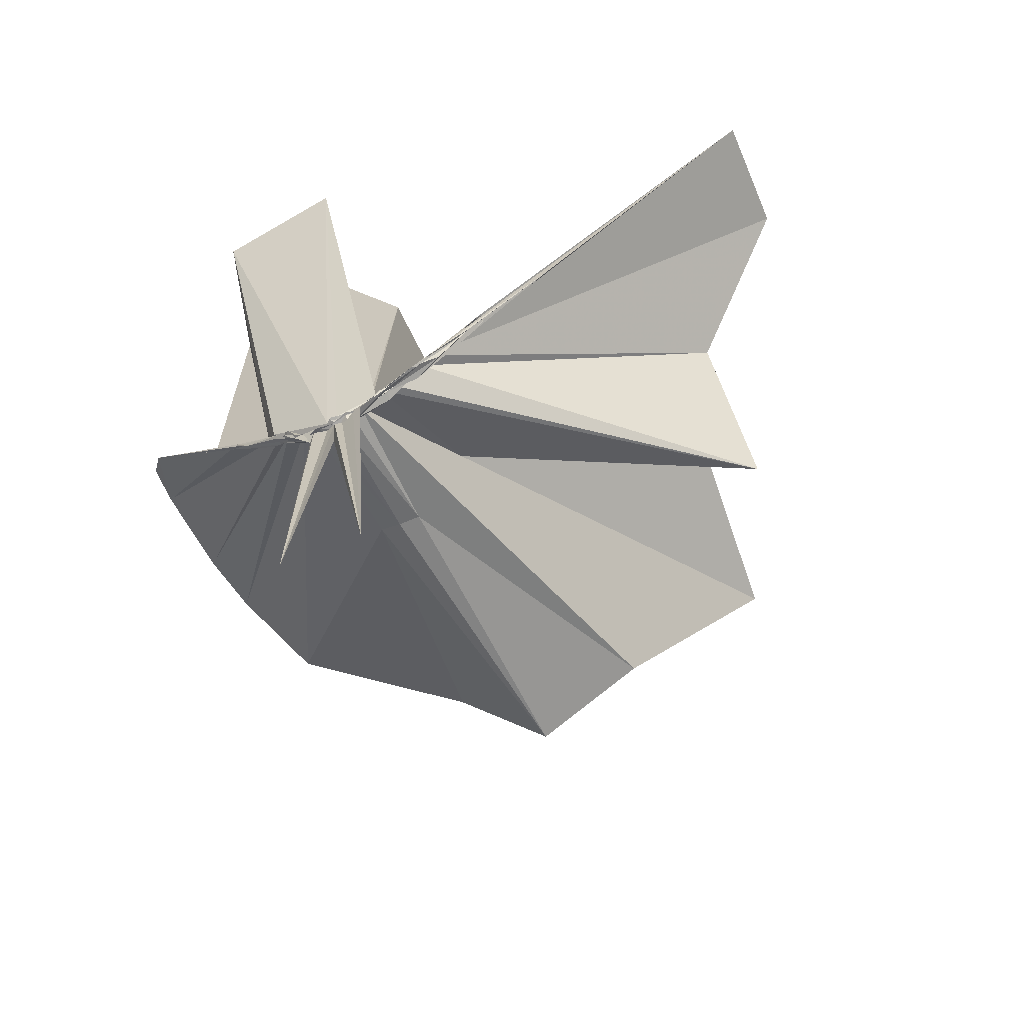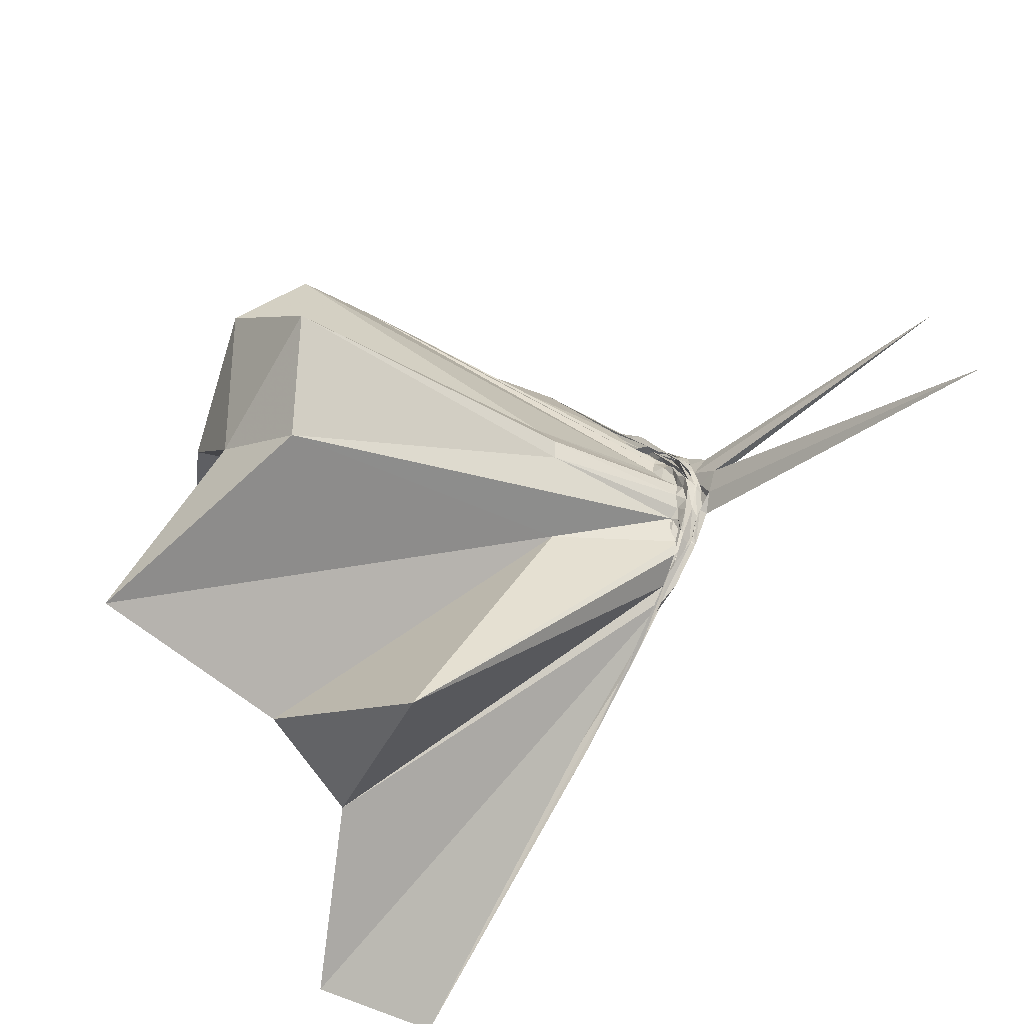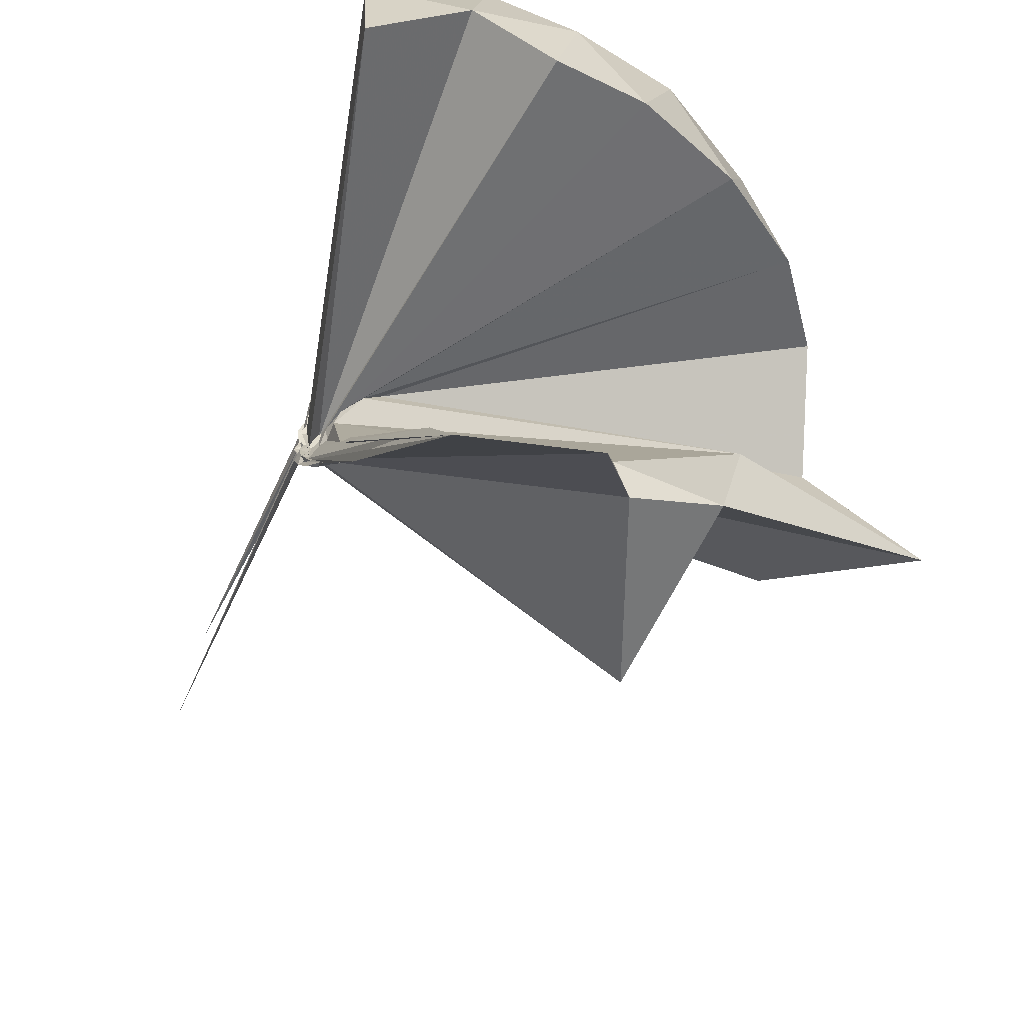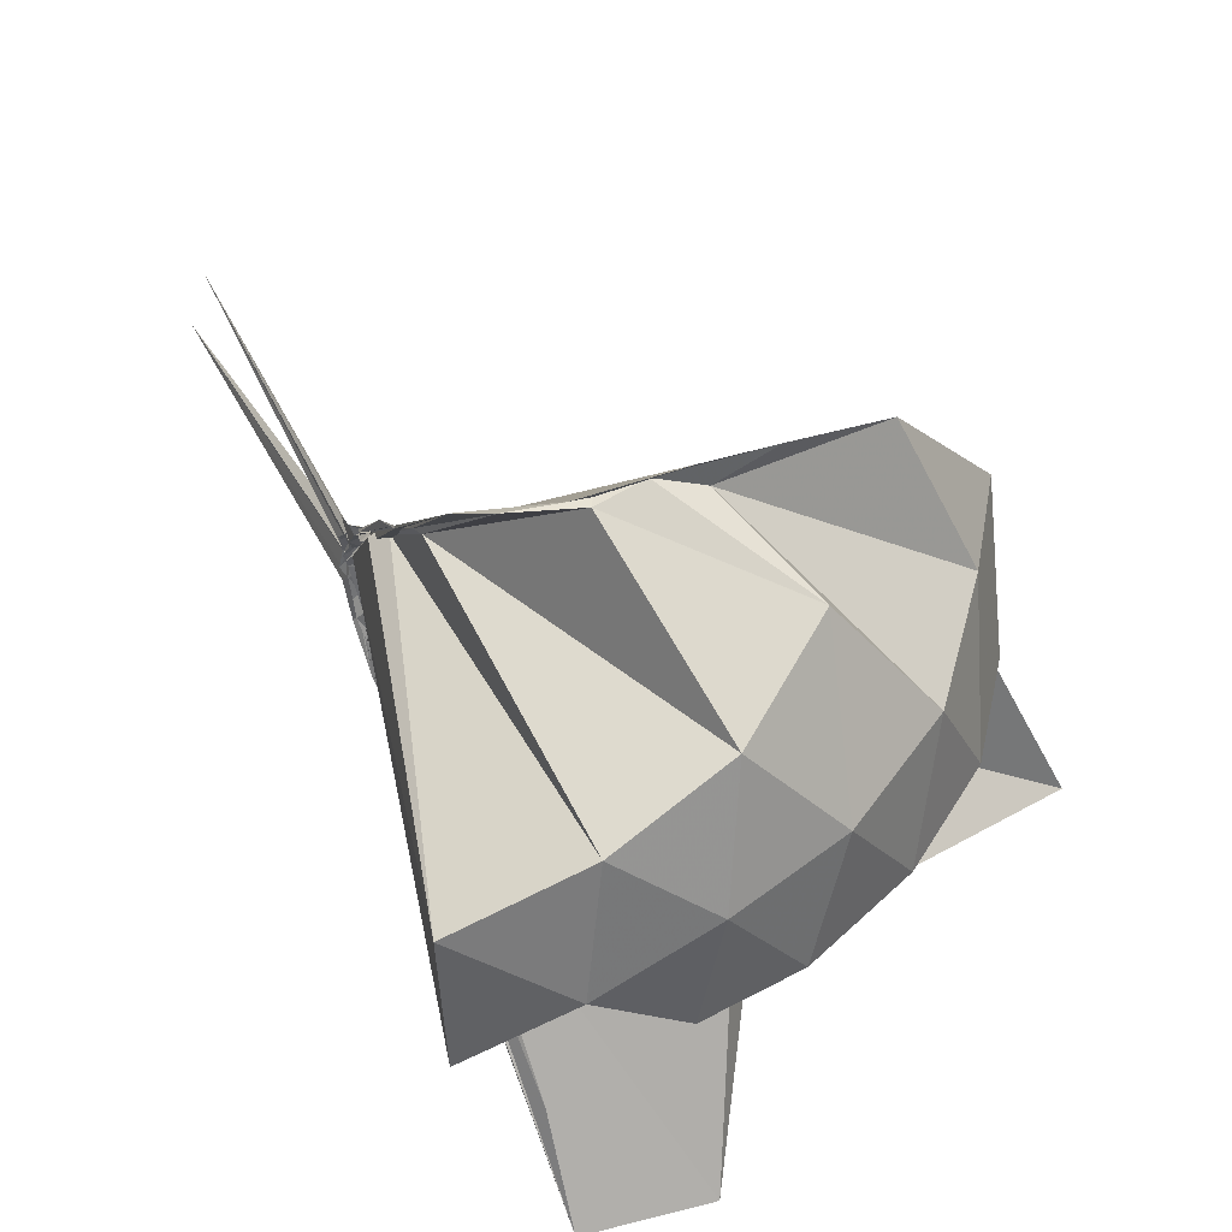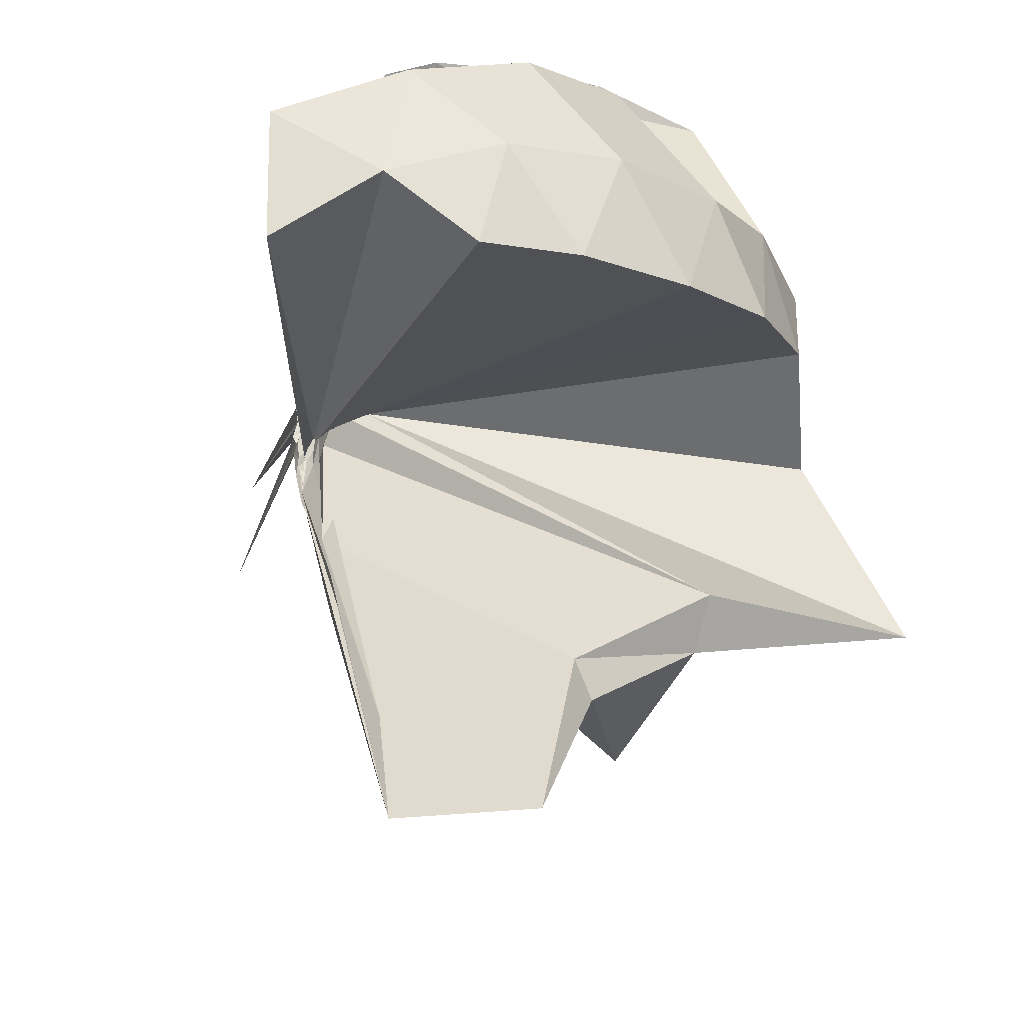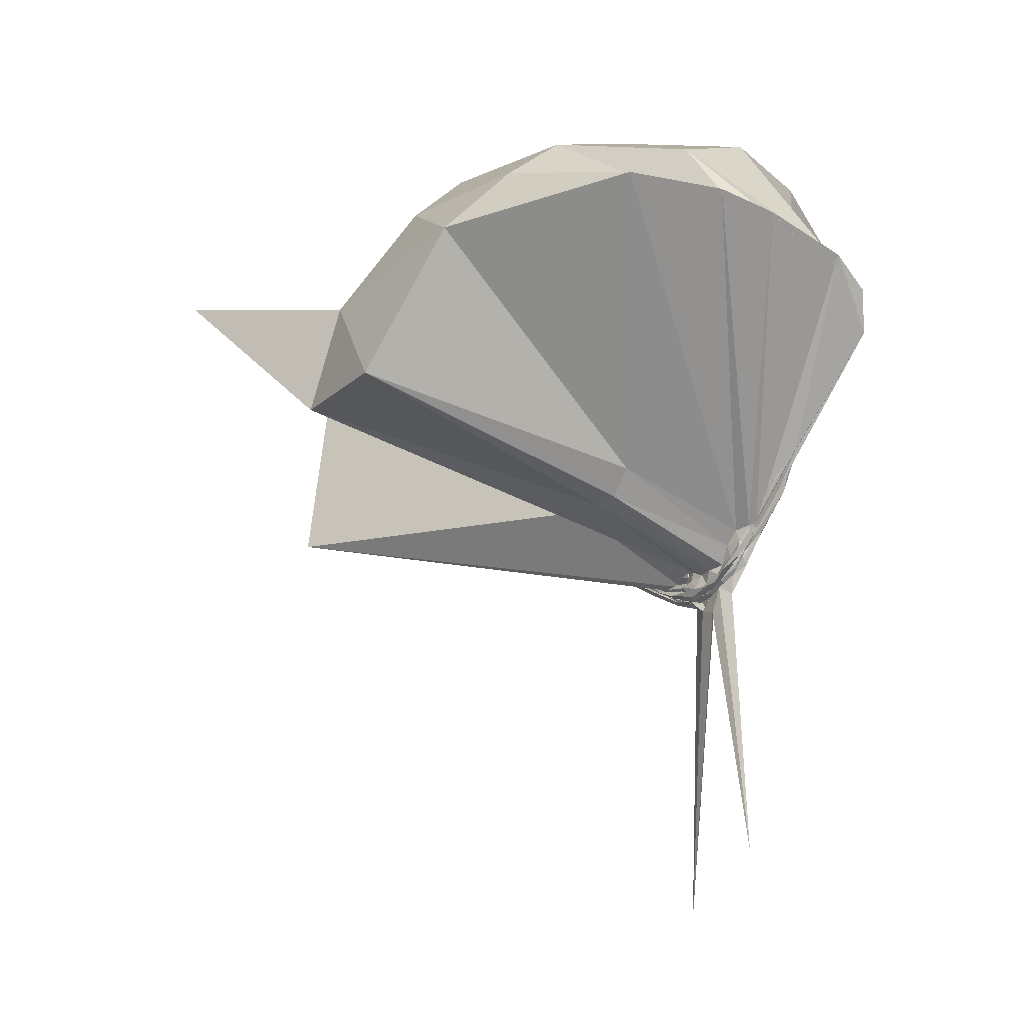
<metadata>
{"format":"obj","ext":"obj","renderer":"f3d","projection":"perspective","resolution":1024,"background":"white","views":[{"elev":-66.7,"azim":-62.6,"up":"+Z"},{"elev":-38.6,"azim":135.3,"up":"+Y"},{"elev":-53.5,"azim":-24.1,"up":"+Y"},{"elev":49.8,"azim":-26.1,"up":"+Y"},{"elev":-19.0,"azim":-15.4,"up":"+Y"},{"elev":-31.1,"azim":140.4,"up":"+Z"}]}
</metadata>
<code>
v -0.8875 -0.1202 0.9293
v -1 -0.08204 -0.09704
v -0.1583 -0.0949 0.5496
v -0.2229 0.146 0.5503
v -0.6327 0.4346 0.4507
v -0.7229 0.479 0.4351
v -0.8072 0.4745 0.4299
v -0.9378 0.4716 0.3977
v -0.9848 0.245 0.1796
v -0.9758 0.09233 0.02749
v -0.9841 0.08061 0.02404
v -0.9725 -0.02556 -0.06343
v -1.009 -0.07479 -0.07209
v -1.006 -0.08711 -0.07145
v -0.9906 -0.2464 -0.01917
v -0.9922 -0.2823 0.01139
v -0.9959 -0.4334 0.1225
v -0.9747 -1.069 0.6881
v -0.7266 -1.049 0.7439
v -0.6028 -0.7234 0.5274
v -0.353 -0.5919 0.556
v -0.9019 -0.1279 0.1077
v -0.08298 0.1077 0.3589
v -0.3182 0.4148 0.4331
v -0.5197 0.4748 0.4558
v -0.6509 0.4906 0.4519
v -0.8476 0.4903 0.4361
v -0.9836 0.4265 0.3295
v -0.9798 0.2061 0.1351
v -0.9802 0.06838 0.006138
v -1.001 0.0468 -0.01461
v -0.9791 -0.06157 -0.07905
v -0.9777 -0.08351 -0.07755
v -0.9806 -0.2002 -0.05246
v -0.993 -0.2673 -0.006581
v -0.9894 -0.4052 0.1006
v -0.9941 -0.5842 0.2447
v -1.007 -0.3046 0.02674
v -0.567 -0.7942 0.5141
v -0.3651 -0.6867 0.4978
v 0.05654 -0.6245 0.4969
v -0.08101 -0.2518 0.3514
v -0.6798 -0.01039 0.07403
v -0.9782 0.01594 0.01895
v -0.9873 0.04718 0.02254
v -0.9948 0.06213 0.02245
v -0.9905 0.1859 0.1187
v -0.9884 0.1868 0.1136
v -1.003 0.07432 0.009361
v -0.9855 0.0565 -0.01104
v -0.9793 0.007543 -0.05387
v -1.008 -0.07685 -0.08735
v -0.9853 -0.1356 -0.08023
v -1.005 -0.2078 -0.04968
v -0.9831 -0.267 -0.01029
v -1 -0.3962 0.09286
v -1.001 -0.3978 0.0931
v -0.9966 -0.2815 0.01877
v -0.4029 -0.8074 0.1332
v -0.7454 -0.2447 0.09797
v -0.0798 -0.342 0.1404
v -0.0406 -0.09251 0.08726
v -0.9799 -0.0158 -0.00436
v -0.9851 0.01817 -0.005571
v -1.005 0.03778 -0.005449
v -0.9882 0.0533 -0.004358
v -0.9938 0.1515 0.06226
v -1.005 0.05936 -0.006095
v -0.986 0.02848 -0.03714
v -0.9828 -0.0006622 -0.06719
v -0.9776 -0.03879 -0.083
v -0.9833 -0.09074 -0.09585
v -0.996 -0.152 -0.08231
v -1.002 -0.2029 -0.06001
v -0.9941 -0.3235 0.02712
v -0.999 -0.34 0.05052
v -0.9983 -0.2487 -0.01615
v -0.9867 -0.2283 -0.02318
v -1.002 -0.1873 -0.02812
v -0.9846 -0.1309 -0.02067
v -0.686 -0.1086 0.02882
v -0.6883 -0.06241 0.03068
v -0.9901 -0.01657 -0.02924
v -0.9864 0.006131 -0.02973
v -0.9976 0.02103 -0.03288
v -0.9877 0.02834 -0.03236
v -0.9998 0.07159 -0.002382
v -0.9882 0.02295 -0.04849
v -0.9904 -0.004238 -0.07038
v -1.009 -0.0423 -0.09708
v -0.9888 -0.07748 -0.09592
v -1.013 -0.1132 -0.09699
v -0.9994 -0.1471 -0.09007
v -0.9994 -0.1821 -0.06652
v -1.008 -0.2887 -0.003417
v -0.9994 -0.2047 -0.0533
v -1.008 -0.1944 -0.0492
v -0.988 -0.1703 -0.04293
v -0.9882 -0.1408 -0.03776
v -0.99 -0.1083 -0.03558
v -0.9831 -0.07769 -0.03888
v -0.993 -0.04591 -0.03558
v -0.2883 -0.1022 0.7135
v -0.3879 0.1108 0.7382
v -0.5486 0.3478 0.6576
v -0.8187 0.477 0.4487
v -0.9794 0.254 0.204
v -0.9762 0.104 0.0548
v -1.001 0.07621 0.02415
v -0.9986 -0.0614 -0.06622
v -0.9964 -0.08346 -0.06752
v -0.9908 -0.09011 -0.06212
v -1.008 -0.2668 0.0001616
v -0.963 -0.8605 0.5511
v -0.9965 -0.4175 0.1639
v -0.975 -0.1775 0.04075
v -0.9347 -0.1382 0.09583
v -0.4771 -0.1145 0.8366
v -0.6096 0.1024 0.8645
v -0.7647 0.3046 0.8075
v -0.9938 0.2378 0.8428
v -1.232 0.1429 0.8023
v -1.237 -0.1152 0.8425
v -0.9988 -0.1762 -0.03564
v -0.9856 -0.2012 -0.007485
v -0.9765 -0.1975 0.008818
v -0.9664 -0.1479 0.05447
v -0.6978 -0.1167 0.9159
v -0.8324 0.08278 0.9101
v -1.05 0.004742 0.9033
v -0.9823 -0.1435 -0.02881
v -0.9783 -0.1507 0.003804
v -0.9847 -0.02651 -0.04455
v -0.9884 -0.01365 -0.05745
v -0.9969 -0.000217 -0.0534
v -1.001 0.01845 -0.06231
v -0.9897 -0.01303 -0.07715
v -1.003 -0.04895 -0.09637
v -1.003 -0.07975 -0.1003
v -1.007 -0.1124 -0.09682
v -0.9946 -0.1431 -0.09347
v -1.01 -0.2094 -0.06297
v -1.005 -0.1681 -0.06817
v -0.9909 -0.151 -0.06572
v -0.9857 -0.1286 -0.062
v -0.9912 -0.0971 -0.06034
v -0.9906 -0.06057 -0.05334
v -0.9843 -0.04397 -0.06633
v -1 -0.03215 -0.0702
v -0.9928 -0.02166 -0.1183
v -0.9828 -0.05004 -0.09429
v -0.9885 -0.08188 -0.1018
v -0.992 -0.1134 -0.124
v -1.009 -0.148 -0.09851
v -1.004 -0.1274 -0.08222
v -0.9866 -0.1162 -0.07217
v -0.9847 -0.07946 -0.07229
v -0.9946 -0.0634 -0.08273
v -0.9902 -0.008627 -0.7245
v -0.9833 -0.07499 -0.1481
v -1.003 -0.1963 -0.8102
v -0.9963 -0.0967 -0.08766
f 3 23 4
f 4 23 24
f 4 24 5
f 5 24 25
f 5 25 6
f 6 25 26
f 6 26 7
f 7 26 27
f 7 27 8
f 8 27 28
f 8 28 9
f 9 28 29
f 9 29 10
f 10 29 30
f 10 30 11
f 11 30 31
f 11 31 12
f 12 31 32
f 12 32 13
f 13 32 33
f 13 33 14
f 14 33 34
f 14 34 15
f 15 34 35
f 15 35 16
f 16 35 36
f 16 36 17
f 17 36 37
f 17 37 18
f 18 37 38
f 18 38 19
f 19 38 39
f 19 39 20
f 20 39 40
f 20 40 21
f 21 40 41
f 21 41 22
f 22 41 42
f 22 42 3
f 3 42 23
f 23 43 24
f 24 43 44
f 24 44 25
f 25 44 45
f 25 45 26
f 26 45 46
f 26 46 27
f 27 46 47
f 27 47 28
f 28 47 48
f 28 48 29
f 29 48 49
f 29 49 30
f 30 49 50
f 30 50 31
f 31 50 51
f 31 51 32
f 32 51 52
f 32 52 33
f 33 52 53
f 33 53 34
f 34 53 54
f 34 54 35
f 35 54 55
f 35 55 36
f 36 55 56
f 36 56 37
f 37 56 57
f 37 57 38
f 38 57 58
f 38 58 39
f 39 58 59
f 39 59 40
f 40 59 60
f 40 60 41
f 41 60 61
f 41 61 42
f 42 61 62
f 42 62 23
f 23 62 43
f 43 63 44
f 44 63 64
f 44 64 45
f 45 64 65
f 45 65 46
f 46 65 66
f 46 66 47
f 47 66 67
f 47 67 48
f 48 67 68
f 48 68 49
f 49 68 69
f 49 69 50
f 50 69 70
f 50 70 51
f 51 70 71
f 51 71 52
f 52 71 72
f 52 72 53
f 53 72 73
f 53 73 54
f 54 73 74
f 54 74 55
f 55 74 75
f 55 75 56
f 56 75 76
f 56 76 57
f 57 76 77
f 57 77 58
f 58 77 78
f 58 78 59
f 59 78 79
f 59 79 60
f 60 79 80
f 60 80 61
f 61 80 81
f 61 81 62
f 62 81 82
f 62 82 43
f 43 82 63
f 63 83 64
f 64 83 84
f 64 84 65
f 65 84 85
f 65 85 66
f 66 85 86
f 66 86 67
f 67 86 87
f 67 87 68
f 68 87 88
f 68 88 69
f 69 88 89
f 69 89 70
f 70 89 90
f 70 90 71
f 71 90 91
f 71 91 72
f 72 91 92
f 72 92 73
f 73 92 93
f 73 93 74
f 74 93 94
f 74 94 75
f 75 94 95
f 75 95 76
f 76 95 96
f 76 96 77
f 77 96 97
f 77 97 78
f 78 97 98
f 78 98 79
f 79 98 99
f 79 99 80
f 80 99 100
f 80 100 81
f 81 100 101
f 81 101 82
f 82 101 102
f 82 102 63
f 63 102 83
f 103 104 118
f 104 119 118
f 104 105 119
f 105 120 119
f 105 106 120
f 106 107 120
f 107 121 120
f 107 108 121
f 108 122 121
f 108 109 122
f 109 110 122
f 110 123 122
f 110 111 123
f 111 124 123
f 111 112 124
f 112 113 124
f 113 125 124
f 113 114 125
f 114 126 125
f 114 115 126
f 115 116 126
f 116 127 126
f 116 117 127
f 117 118 127
f 117 103 118
f 118 119 128
f 119 129 128
f 119 120 129
f 120 121 129
f 121 130 129
f 121 122 130
f 122 123 130
f 123 131 130
f 123 124 131
f 124 125 131
f 125 132 131
f 125 126 132
f 126 127 132
f 127 128 132
f 127 118 128
f 133 148 134
f 134 148 149
f 134 149 135
f 135 149 150
f 135 150 136
f 136 150 137
f 137 150 151
f 137 151 138
f 138 151 152
f 138 152 139
f 139 152 140
f 140 152 153
f 140 153 141
f 141 153 154
f 141 154 142
f 142 154 143
f 143 154 155
f 143 155 144
f 144 155 156
f 144 156 145
f 145 156 146
f 146 156 157
f 146 157 147
f 147 157 148
f 147 148 133
f 148 158 149
f 149 158 159
f 149 159 150
f 150 159 151
f 151 159 160
f 151 160 152
f 152 160 153
f 153 160 161
f 153 161 154
f 154 161 155
f 155 161 162
f 155 162 156
f 156 162 157
f 157 162 158
f 157 158 148
f 3 4 103
f 103 4 104
f 4 5 104
f 104 5 105
f 5 6 105
f 105 6 106
f 6 7 106
f 7 8 106
f 106 8 107
f 8 9 107
f 107 9 108
f 9 10 108
f 108 10 109
f 10 11 109
f 11 12 109
f 109 12 110
f 12 13 110
f 110 13 111
f 13 14 111
f 111 14 112
f 14 15 112
f 15 16 112
f 112 16 113
f 16 17 113
f 113 17 114
f 17 18 114
f 114 18 115
f 18 19 115
f 19 20 115
f 115 20 116
f 20 21 116
f 116 21 117
f 21 22 117
f 117 22 103
f 22 3 103
f 83 133 84
f 84 133 134
f 84 134 85
f 85 134 135
f 85 135 86
f 86 135 136
f 86 136 87
f 87 136 88
f 88 136 137
f 88 137 89
f 89 137 138
f 89 138 90
f 90 138 139
f 90 139 91
f 91 139 92
f 92 139 140
f 92 140 93
f 93 140 141
f 93 141 94
f 94 141 142
f 94 142 95
f 95 142 96
f 96 142 143
f 96 143 97
f 97 143 144
f 97 144 98
f 98 144 145
f 98 145 99
f 99 145 100
f 100 145 146
f 100 146 101
f 101 146 147
f 101 147 102
f 102 147 133
f 102 133 83
f 128 129 1
f 129 130 1
f 130 131 1
f 131 132 1
f 132 128 1
f 159 158 2
f 160 159 2
f 161 160 2
f 162 161 2
f 158 162 2

</code>
